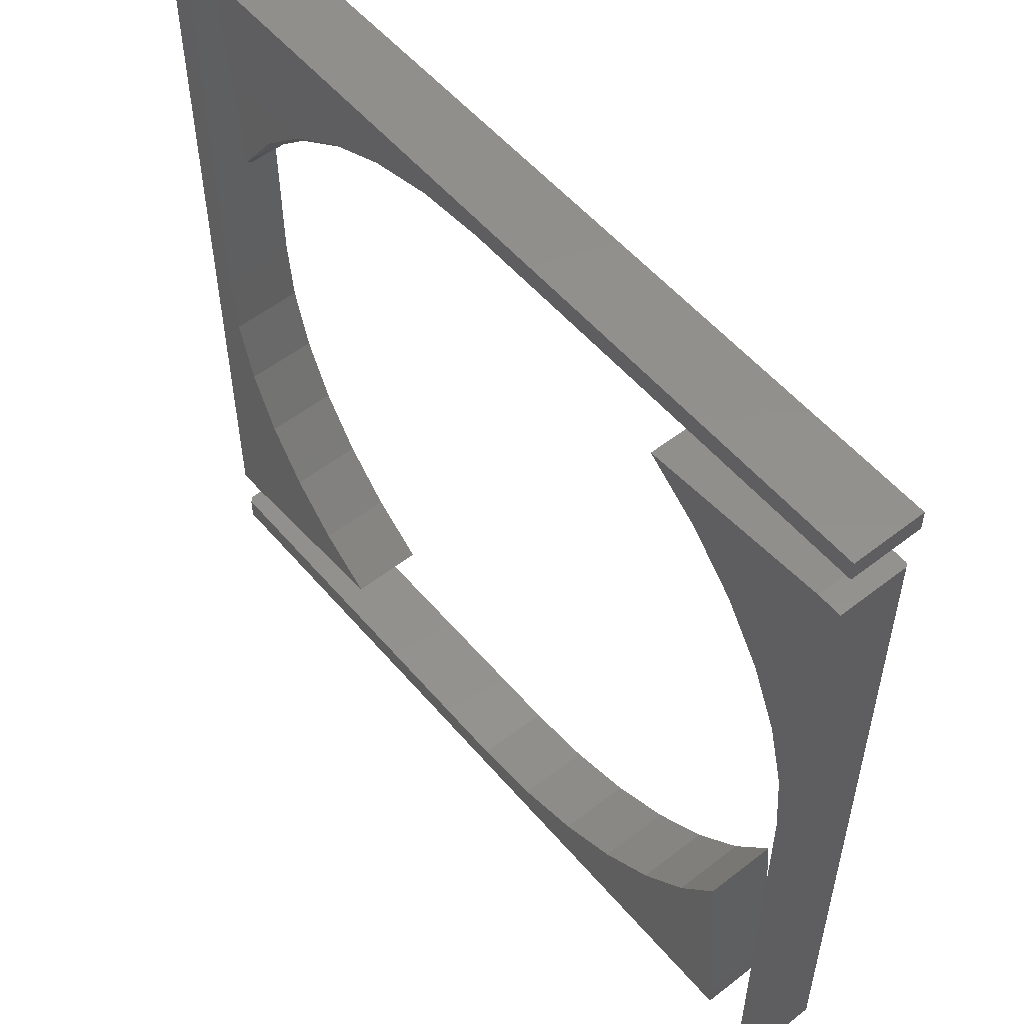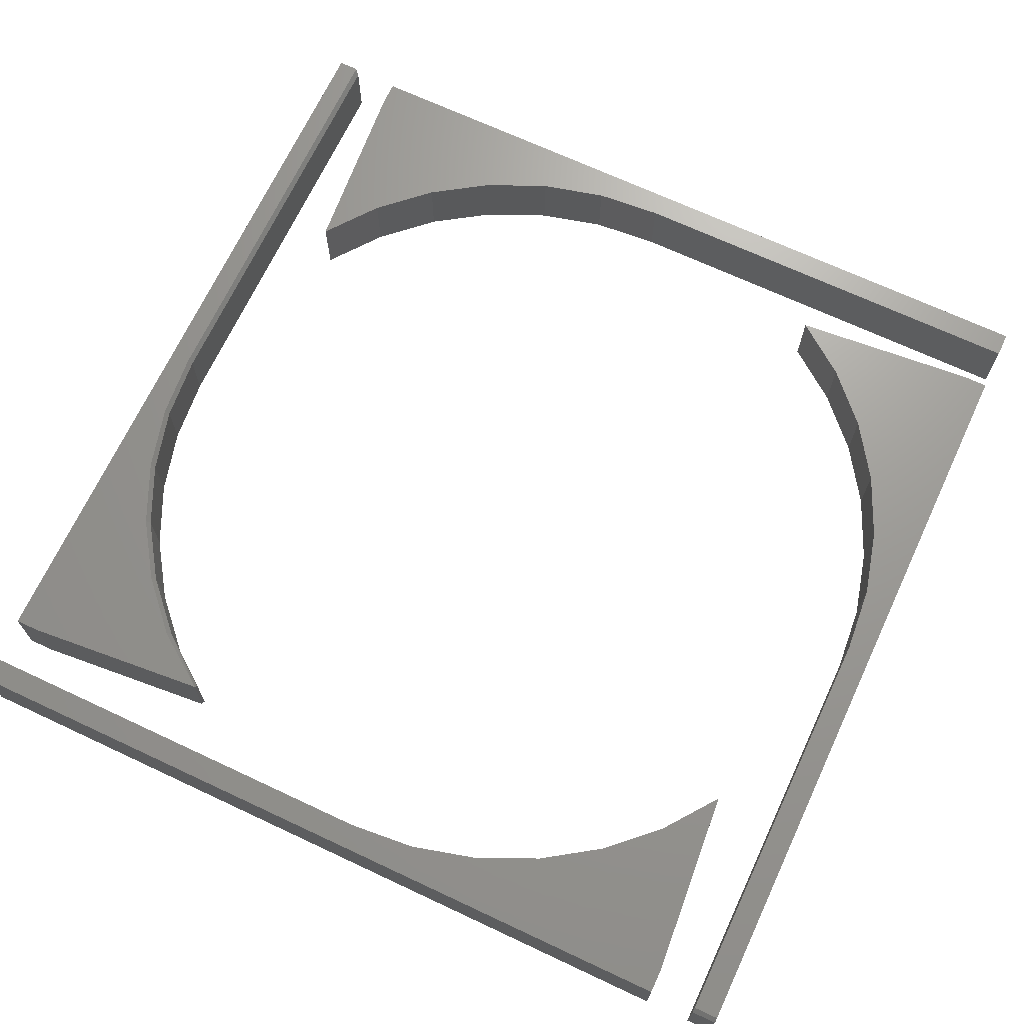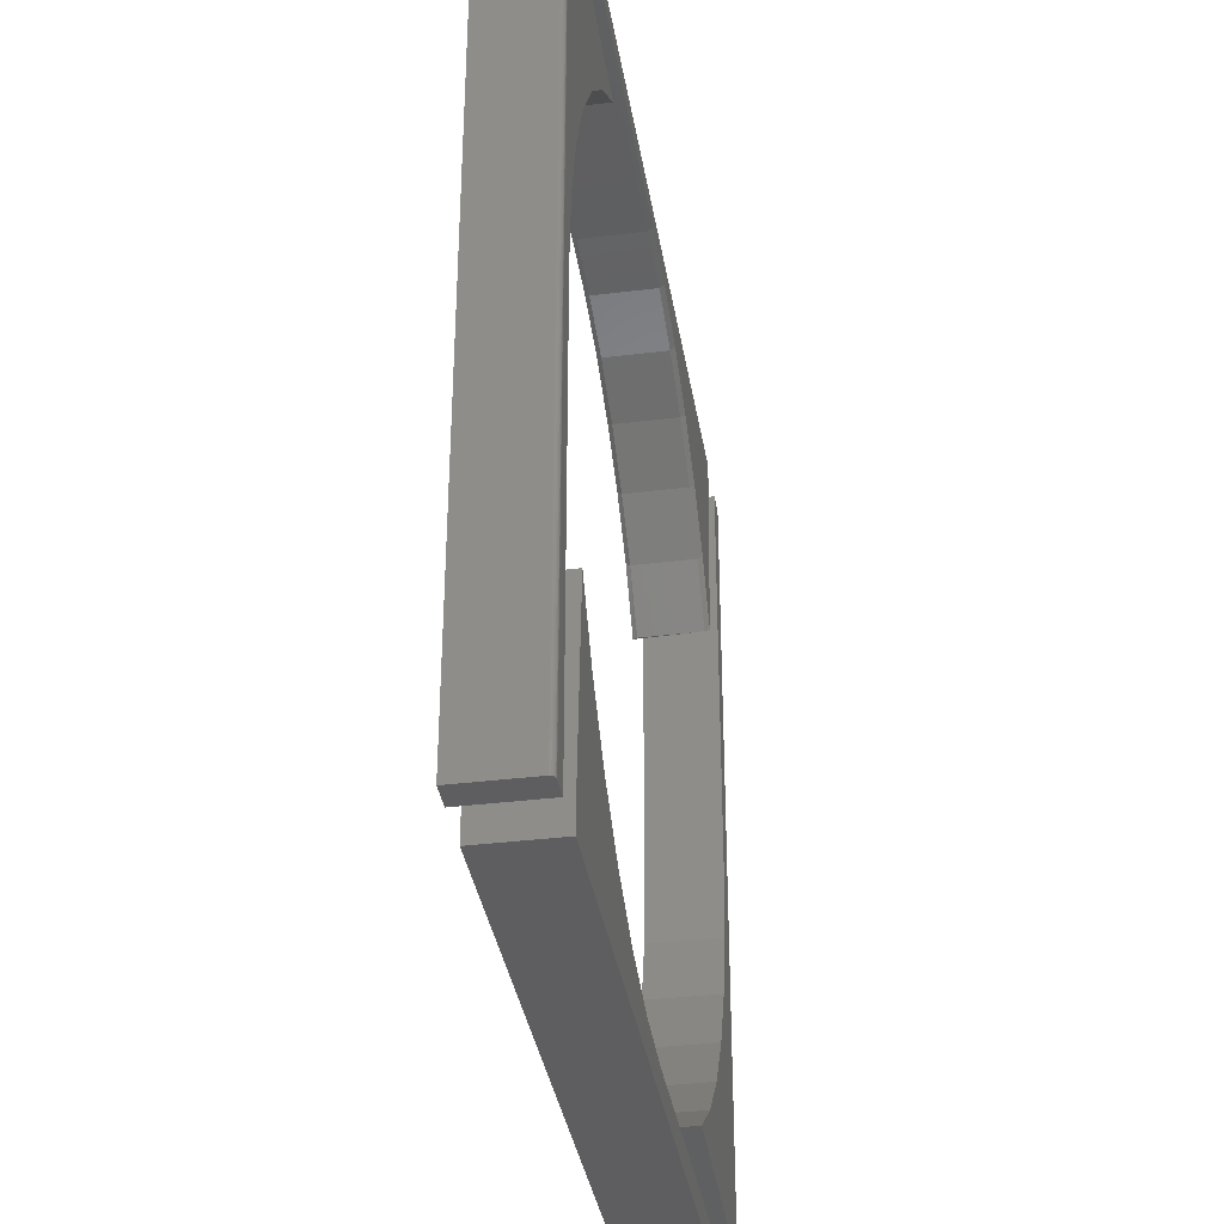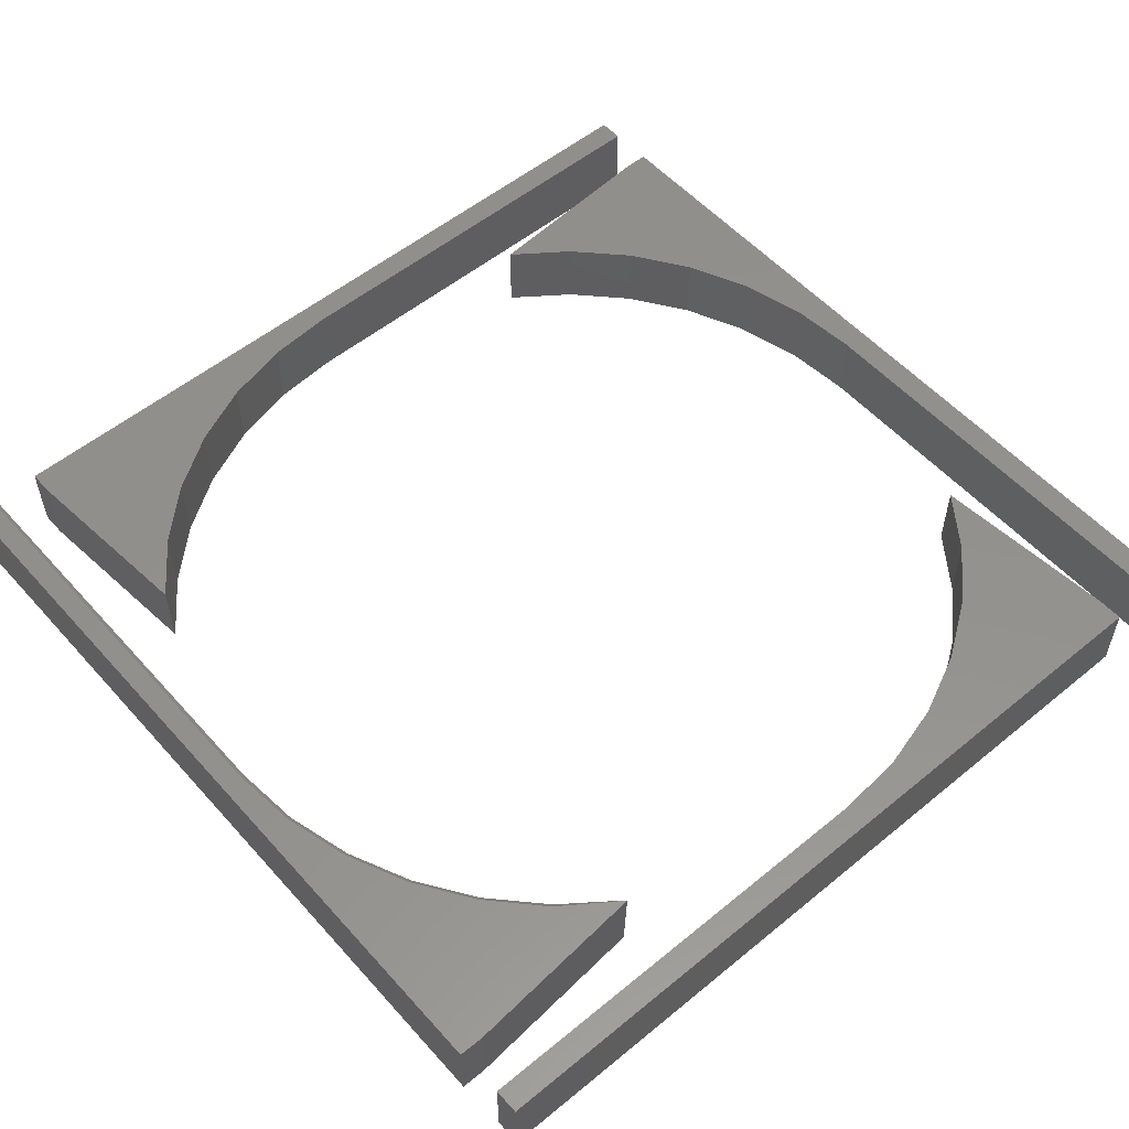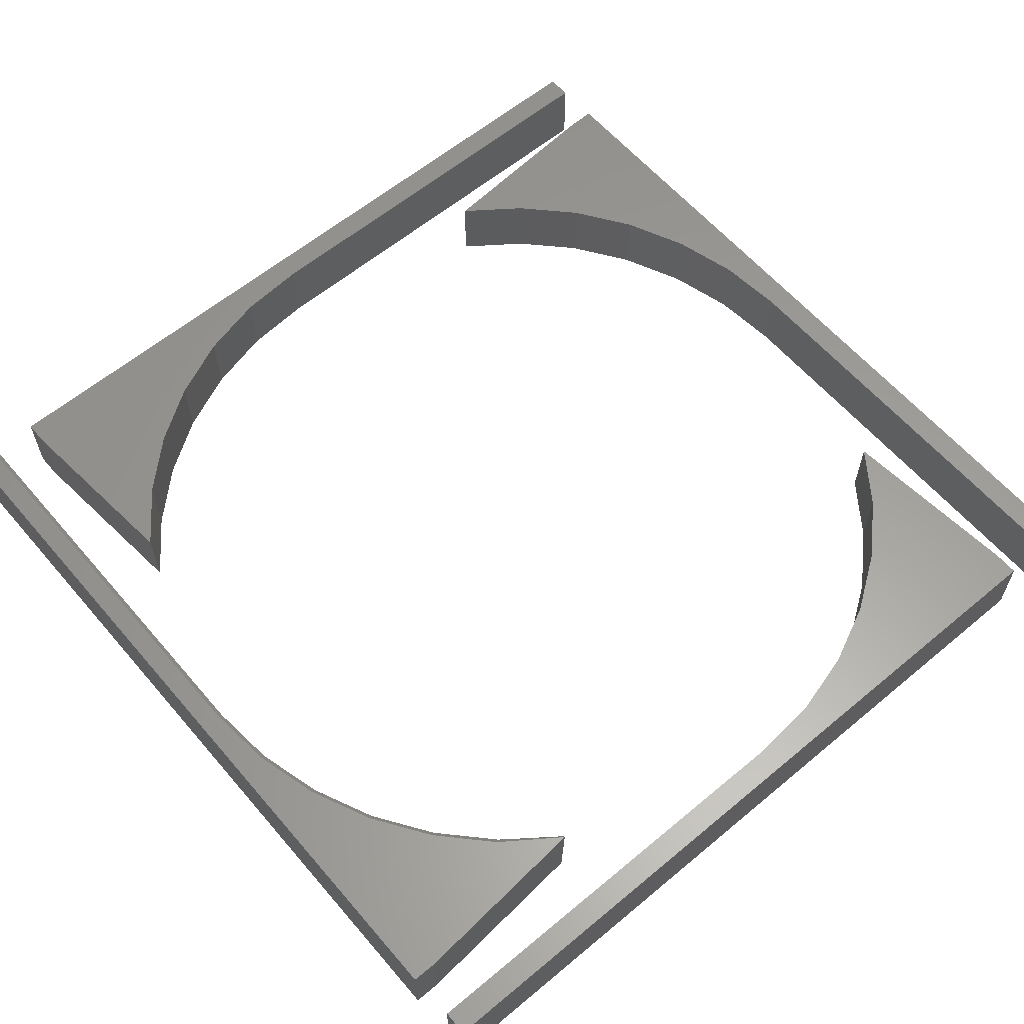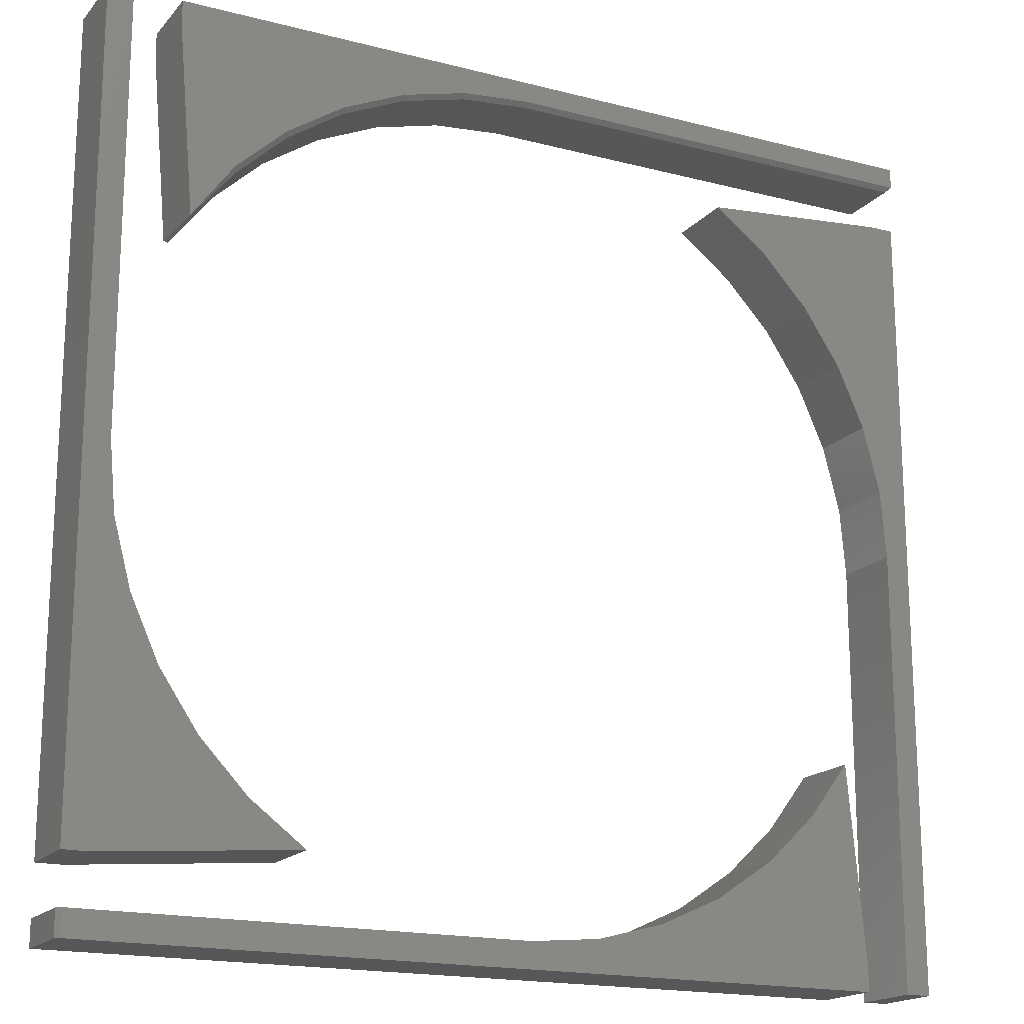
<metadata>
{"format":"stl","ext":"stl","renderer":"f3d","projection":"perspective","resolution":1024,"background":"white","views":[{"elev":54.4,"azim":50.5,"up":"+Y"},{"elev":69.2,"azim":-64.9,"up":"+Z"},{"elev":-36.2,"azim":99.2,"up":"+Y"},{"elev":54.8,"azim":-130.9,"up":"+Z"},{"elev":60.7,"azim":-130.4,"up":"+Z"},{"elev":-17.7,"azim":-27.1,"up":"+Y"}]}
</metadata>
<code>
# stl→obj: 138 verts, 260 faces
v 0.7449 0.63 0.007812
v 0.7448 -0.75 0.006288
v 0.7448 0.63 0.006288
v 0.7449 -0.7073 0.007812
v 0.7371 -0.75 0
v 0.7386 0.63 0.0001501
v 0.7386 -0.75 0.0001501
v 0.7371 0.63 0
v 0.7401 0.63 0.0005947
v 0.7401 -0.75 0.0005947
v 0.7414 0.63 0.001317
v 0.7414 -0.75 0.001317
v 0.7426 0.63 0.002288
v 0.7426 -0.75 0.002288
v 0.7436 0.63 0.003472
v 0.7436 -0.75 0.003472
v 0.7443 0.63 0.004823
v 0.7443 -0.75 0.004823
v 0.7449 -0.75 0.007812
v 0.7022 -0.75 0
v 0.7022 -0.7073 0
v 0.7022 0.00403 0
v 0.6926 0.122 0
v 0.6633 0.2367 0
v 0.6154 0.3448 0
v 0.5501 0.4435 0
v 0.4692 0.5299 0
v 0.375 0.6016 0
v 0.7022 0.63 0
v 0.7022 0.63 0.125
v 0.7449 0.63 0.125
v 0.7449 -0.7073 0.125
v 0.7449 -0.75 0.125
v 0.7022 -0.75 0.125
v 0.375 0.6016 0.125
v 0.4692 0.5299 0.125
v 0.5501 0.4435 0.125
v 0.6154 0.3448 0.125
v 0.6633 0.2367 0.125
v 0.6926 0.122 0.125
v 0.7022 0.00403 0.125
v 0.7022 -0.7073 0.125
v -0.75 -0.625 0.125
v -0.7066 -0.625 0.125
v -0.3737 -0.5961 0.125
v -0.4685 -0.5254 0.125
v -0.5501 -0.44 0.125
v -0.6164 -0.3421 0.125
v -0.6654 -0.2346 0.125
v -0.6957 -0.1203 0.125
v -0.7066 -0.002632 0.125
v -0.7066 0.7066 0.125
v -0.75 0.7066 0.125
v -0.75 0.75 0.125
v -0.7066 0.75 0.125
v -0.75 -0.625 0
v -0.75 0.7066 0
v -0.7066 0.7066 0
v -0.7066 -0.002632 0
v -0.6957 -0.1203 0
v -0.6654 -0.2346 0
v -0.6164 -0.3421 0
v -0.5501 -0.44 0
v -0.4685 -0.5254 0
v -0.3737 -0.5961 0
v -0.7066 -0.625 0
v -0.75 0.75 0
v -0.7066 0.75 0
v -0.7422 -0.75 0.125
v -0.7066 -0.75 0.125
v -0.7422 -0.7066 0.125
v 0.625 -0.75 0.125
v 0.002632 -0.7066 0.125
v -0.7066 -0.7066 0.125
v 0.625 -0.7066 0.125
v 0.5961 -0.3737 0.125
v 0.5254 -0.4685 0.125
v 0.44 -0.5501 0.125
v 0.3421 -0.6164 0.125
v 0.2346 -0.6654 0.125
v 0.1203 -0.6957 0.125
v -0.75 -0.7066 0
v -0.75 -0.75 0
v -0.75 -0.7066 0.1172
v -0.75 -0.75 0.1172
v -0.7066 -0.7066 0
v -0.7066 -0.75 0
v 0.625 -0.75 0
v 0.002632 -0.7066 0
v 0.625 -0.7066 0
v 0.1203 -0.6957 0
v 0.2346 -0.6654 0
v 0.3421 -0.6164 0
v 0.44 -0.5501 0
v 0.5254 -0.4685 0
v 0.5961 -0.3737 0
v 0.7422 0.7109 0.007812
v 0.7066 0.7109 0.007812
v 0.75 0.7188 0
v -0.002632 0.7109 0.007812
v -0.002632 0.7188 0
v -0.002632 0.7188 0.125
v -0.002632 0.7109 0.1172
v 0.75 0.7188 0.125
v 0.7066 0.7109 0.1172
v 0.7422 0.7109 0.1172
v 0.75 0.7544 0.125
v -0.625 0.7109 0.125
v -0.5967 0.3859 0.125
v -0.5255 0.4844 0.125
v -0.4395 0.5649 0.125
v -0.3414 0.6301 0.125
v -0.2339 0.6783 0.125
v -0.1199 0.7081 0.125
v 0.7066 0.7544 0.125
v -0.625 0.7544 0.125
v 0.75 0.7544 0
v -0.625 0.7109 0
v -0.625 0.7544 0
v 0.7066 0.7544 0
v -0.1199 0.7081 0
v -0.2339 0.6783 0
v -0.3414 0.6301 0
v -0.4395 0.5649 0
v -0.5255 0.4844 0
v -0.5972 0.3909 0
v -0.3387 0.6227 0.007812
v -0.4359 0.5578 0.1172
v -0.4359 0.5578 0.007812
v -0.5211 0.4777 0.1172
v -0.5211 0.4777 0.007812
v -0.5919 0.3847 0.1172
v -0.5919 0.3847 0.007812
v -0.3387 0.6227 0.1172
v -0.2321 0.6706 0.007812
v -0.2321 0.6706 0.1172
v -0.119 0.7003 0.007812
v -0.119 0.7003 0.1172
f 1 2 3
f 1 4 2
f 5 6 7
f 5 8 6
f 6 9 7
f 7 9 10
f 9 11 10
f 10 11 12
f 11 13 12
f 12 13 14
f 13 15 14
f 14 15 16
f 15 17 16
f 16 17 18
f 17 3 18
f 18 3 2
f 19 2 4
f 20 21 5
f 8 5 21
f 8 21 22
f 8 22 23
f 8 23 24
f 8 24 25
f 8 25 26
f 8 26 27
f 8 27 28
f 8 28 29
f 1 3 15
f 15 3 17
f 30 31 1
f 30 1 15
f 30 15 13
f 30 13 11
f 30 11 9
f 30 9 6
f 30 6 8
f 30 8 29
f 32 4 31
f 31 4 1
f 33 19 32
f 32 19 4
f 19 16 2
f 16 18 2
f 12 20 5
f 12 5 7
f 12 7 10
f 34 20 12
f 34 12 14
f 34 14 16
f 34 16 19
f 34 19 33
f 31 30 35
f 31 35 36
f 31 36 37
f 31 37 38
f 31 38 39
f 31 39 40
f 31 40 41
f 31 41 42
f 31 42 32
f 34 33 42
f 42 33 32
f 25 37 26
f 26 37 36
f 26 36 27
f 27 36 35
f 27 35 28
f 37 25 38
f 38 25 24
f 38 24 39
f 39 24 23
f 39 23 40
f 40 23 22
f 40 22 41
f 30 29 35
f 35 29 28
f 42 21 34
f 34 21 20
f 41 22 42
f 42 22 21
f 43 44 45
f 43 45 46
f 43 46 47
f 43 47 48
f 43 48 49
f 43 49 50
f 43 50 51
f 43 51 52
f 43 52 53
f 53 52 54
f 54 52 55
f 56 57 58
f 56 58 59
f 56 59 60
f 56 60 61
f 56 61 62
f 56 62 63
f 56 63 64
f 56 64 65
f 56 65 66
f 57 67 58
f 58 67 68
f 53 57 43
f 43 57 56
f 54 67 53
f 53 67 57
f 68 67 55
f 55 67 54
f 52 58 55
f 55 58 68
f 51 59 52
f 52 59 58
f 62 47 63
f 63 47 46
f 63 46 64
f 64 46 45
f 64 45 65
f 47 62 48
f 48 62 61
f 48 61 49
f 49 61 60
f 49 60 50
f 50 60 59
f 50 59 51
f 44 66 45
f 45 66 65
f 56 66 43
f 43 66 44
f 69 70 71
f 72 73 74
f 72 74 71
f 72 71 70
f 75 76 77
f 75 77 78
f 75 78 79
f 75 79 80
f 75 80 81
f 75 81 73
f 75 73 72
f 82 83 84
f 84 83 85
f 74 86 71
f 71 86 82
f 71 82 84
f 87 70 83
f 83 70 69
f 83 69 85
f 71 84 69
f 69 84 85
f 82 87 83
f 88 87 82
f 88 82 86
f 88 86 89
f 90 88 89
f 90 89 91
f 90 91 92
f 90 92 93
f 90 93 94
f 90 94 95
f 90 95 96
f 73 89 74
f 74 89 86
f 93 78 94
f 94 78 77
f 94 77 95
f 95 77 76
f 95 76 96
f 78 93 79
f 79 93 92
f 79 92 80
f 80 92 91
f 80 91 81
f 81 91 89
f 81 89 73
f 75 90 76
f 76 90 96
f 88 90 72
f 72 90 75
f 70 87 72
f 72 87 88
f 97 98 99
f 99 98 100
f 99 100 101
f 102 103 104
f 104 103 105
f 104 105 106
f 104 107 102
f 108 109 110
f 108 110 111
f 108 111 112
f 108 112 113
f 108 113 114
f 108 114 102
f 108 102 107
f 108 107 115
f 108 115 116
f 101 117 99
f 118 119 120
f 118 120 117
f 118 117 101
f 118 101 121
f 118 121 122
f 118 122 123
f 118 123 124
f 118 124 125
f 118 125 126
f 99 117 104
f 104 117 107
f 105 98 106
f 106 98 97
f 103 100 105
f 105 100 98
f 127 128 129
f 129 128 130
f 129 130 131
f 131 130 132
f 131 132 133
f 128 127 134
f 134 127 135
f 134 135 136
f 136 135 137
f 136 137 138
f 138 137 100
f 138 100 103
f 108 118 109
f 109 118 126
f 99 104 97
f 97 104 106
f 127 123 135
f 135 123 122
f 135 122 137
f 137 122 121
f 137 121 100
f 100 121 101
f 123 127 124
f 124 127 129
f 124 129 125
f 125 129 131
f 125 131 126
f 126 131 133
f 126 133 109
f 109 133 132
f 132 130 109
f 136 112 134
f 112 136 113
f 113 136 138
f 113 138 114
f 114 138 103
f 114 103 102
f 109 130 110
f 110 130 128
f 110 128 111
f 111 128 134
f 111 134 112
f 119 118 116
f 116 118 108
f 115 120 116
f 116 120 119
f 107 117 115
f 115 117 120

</code>
